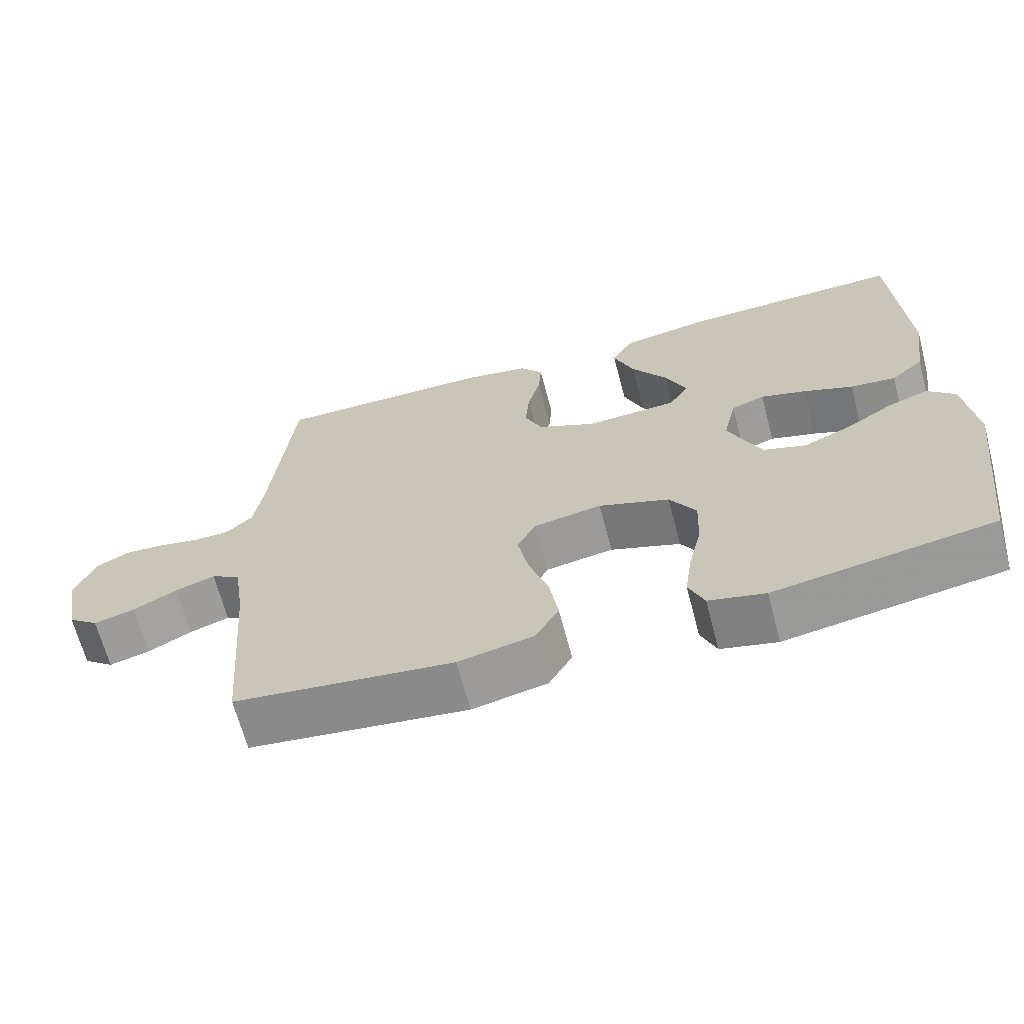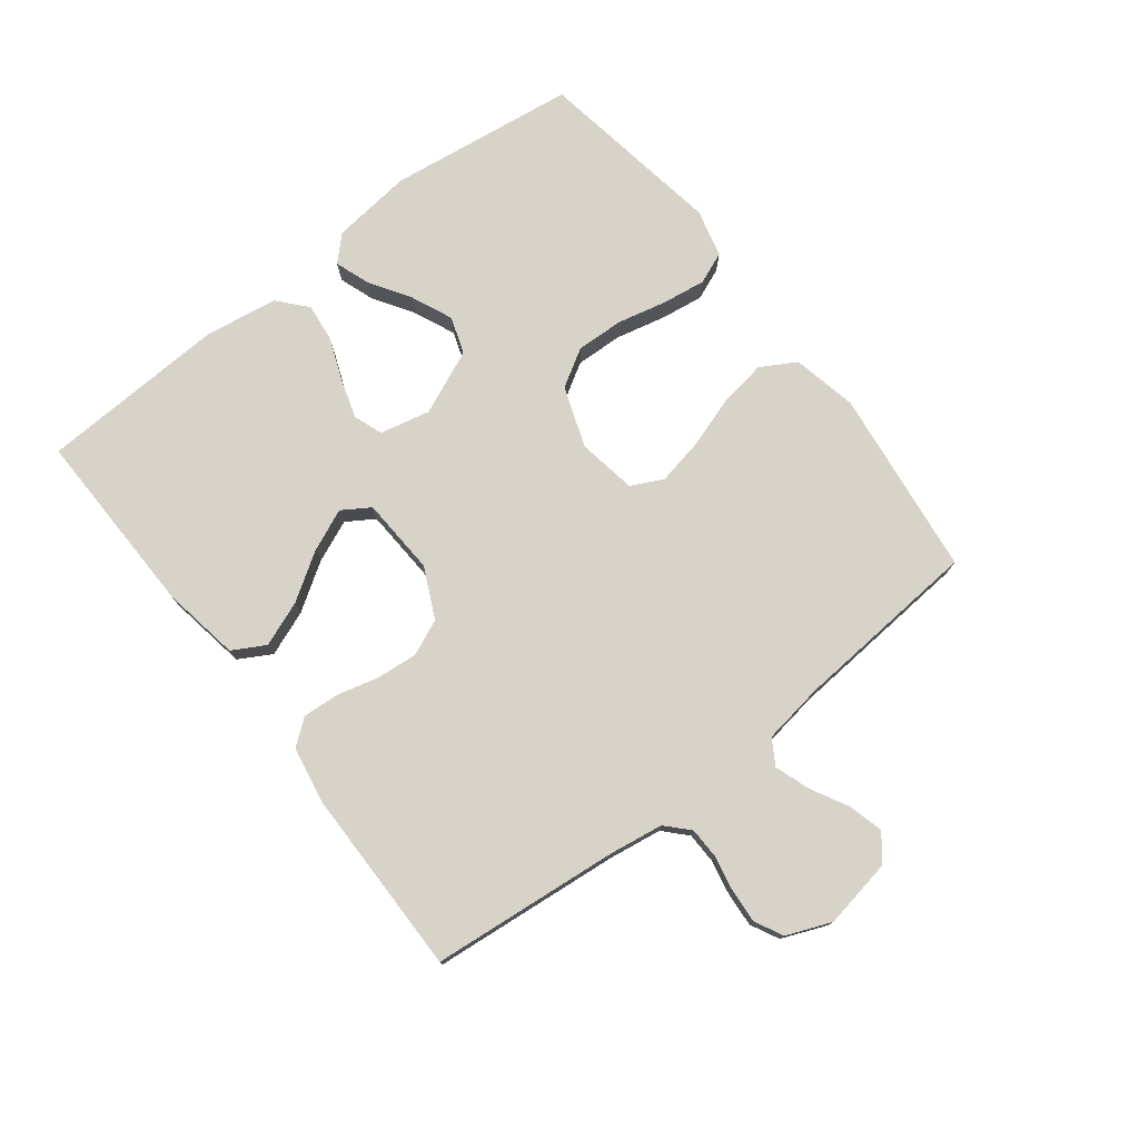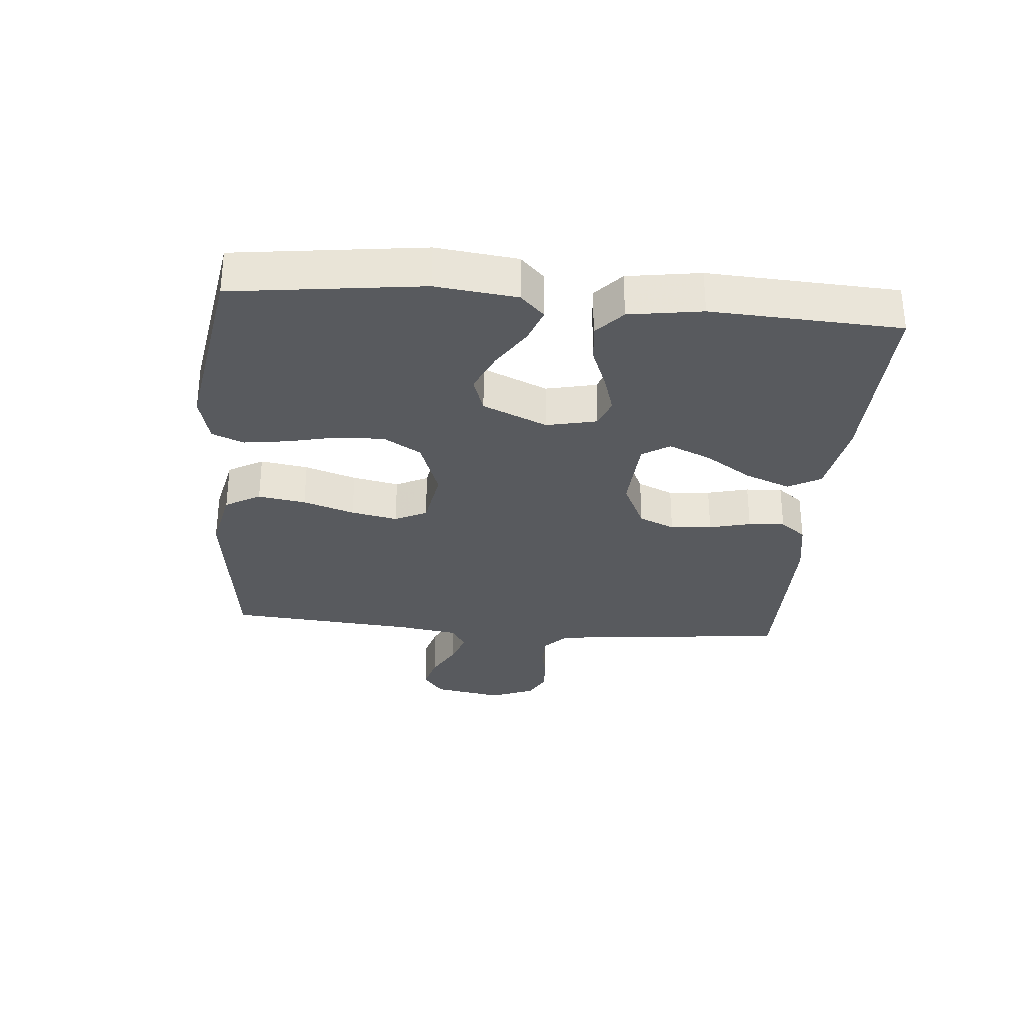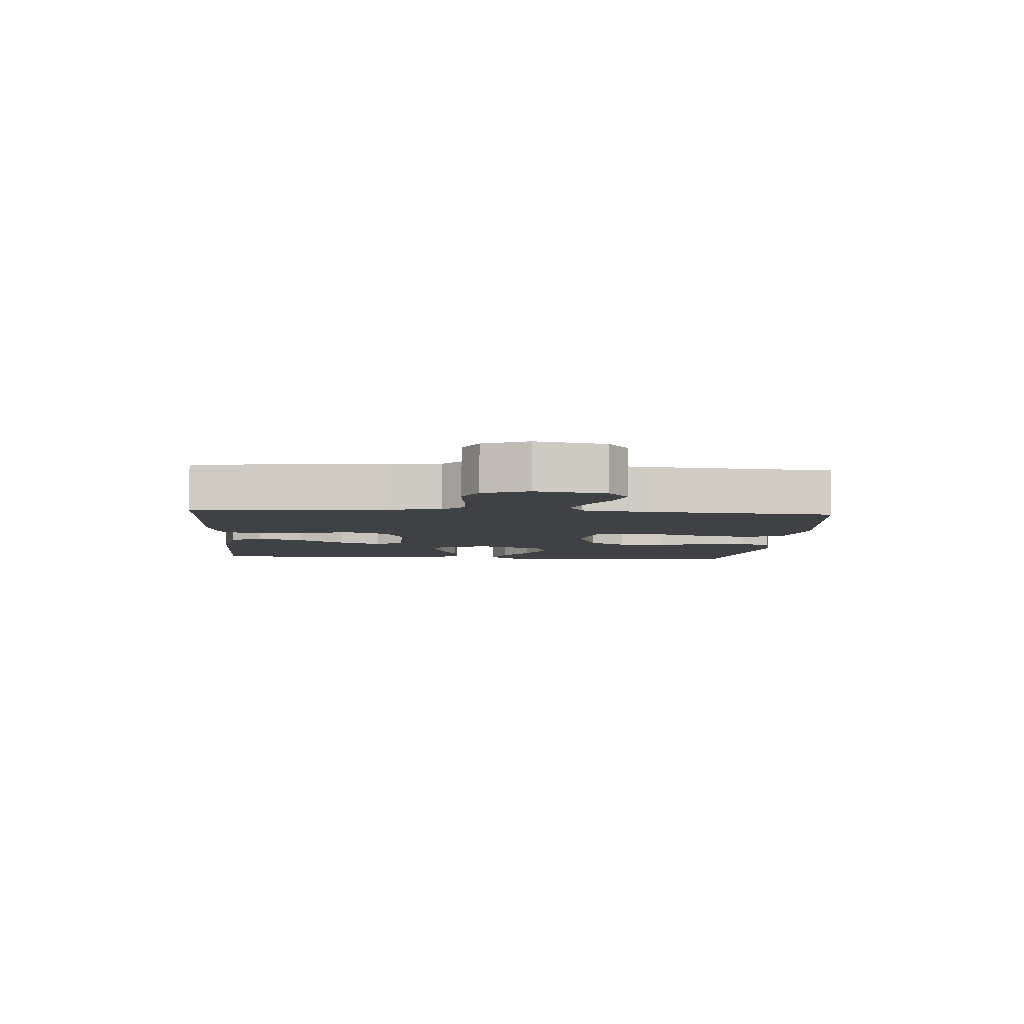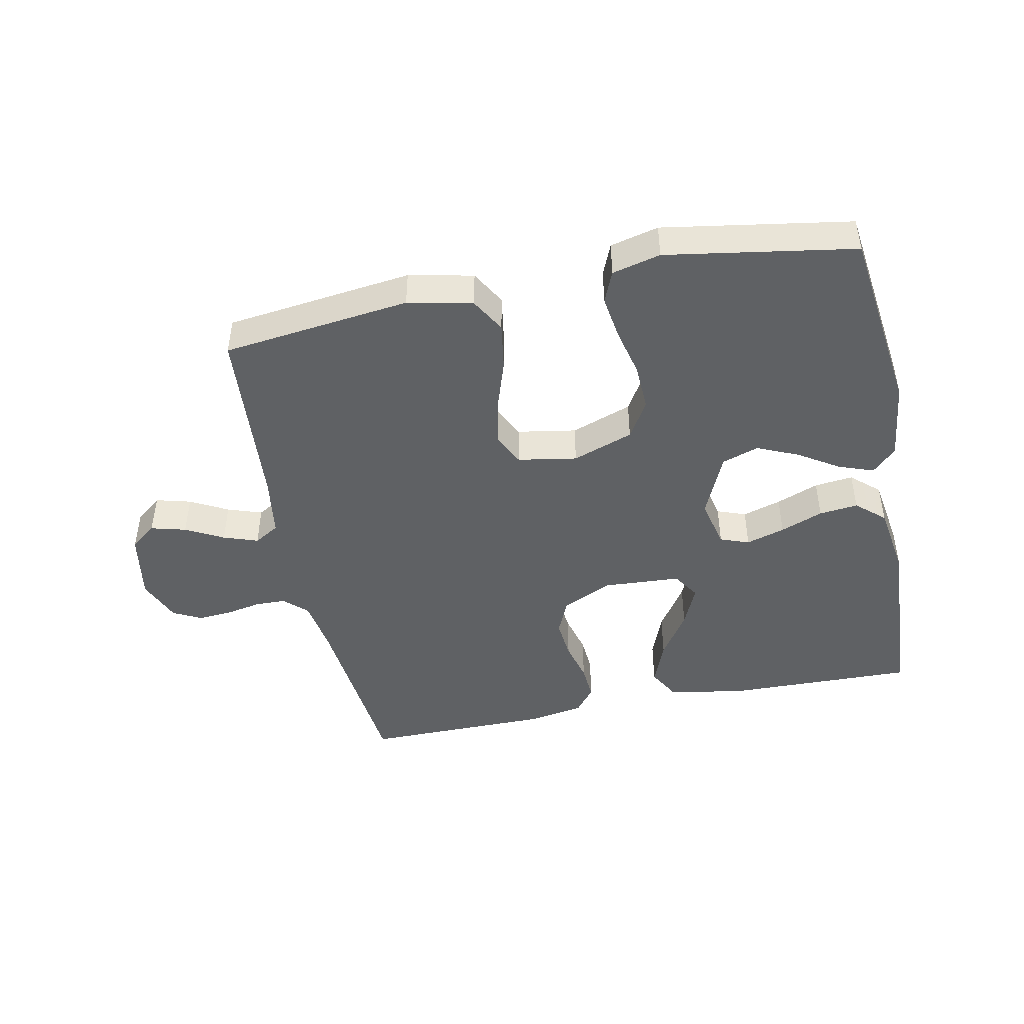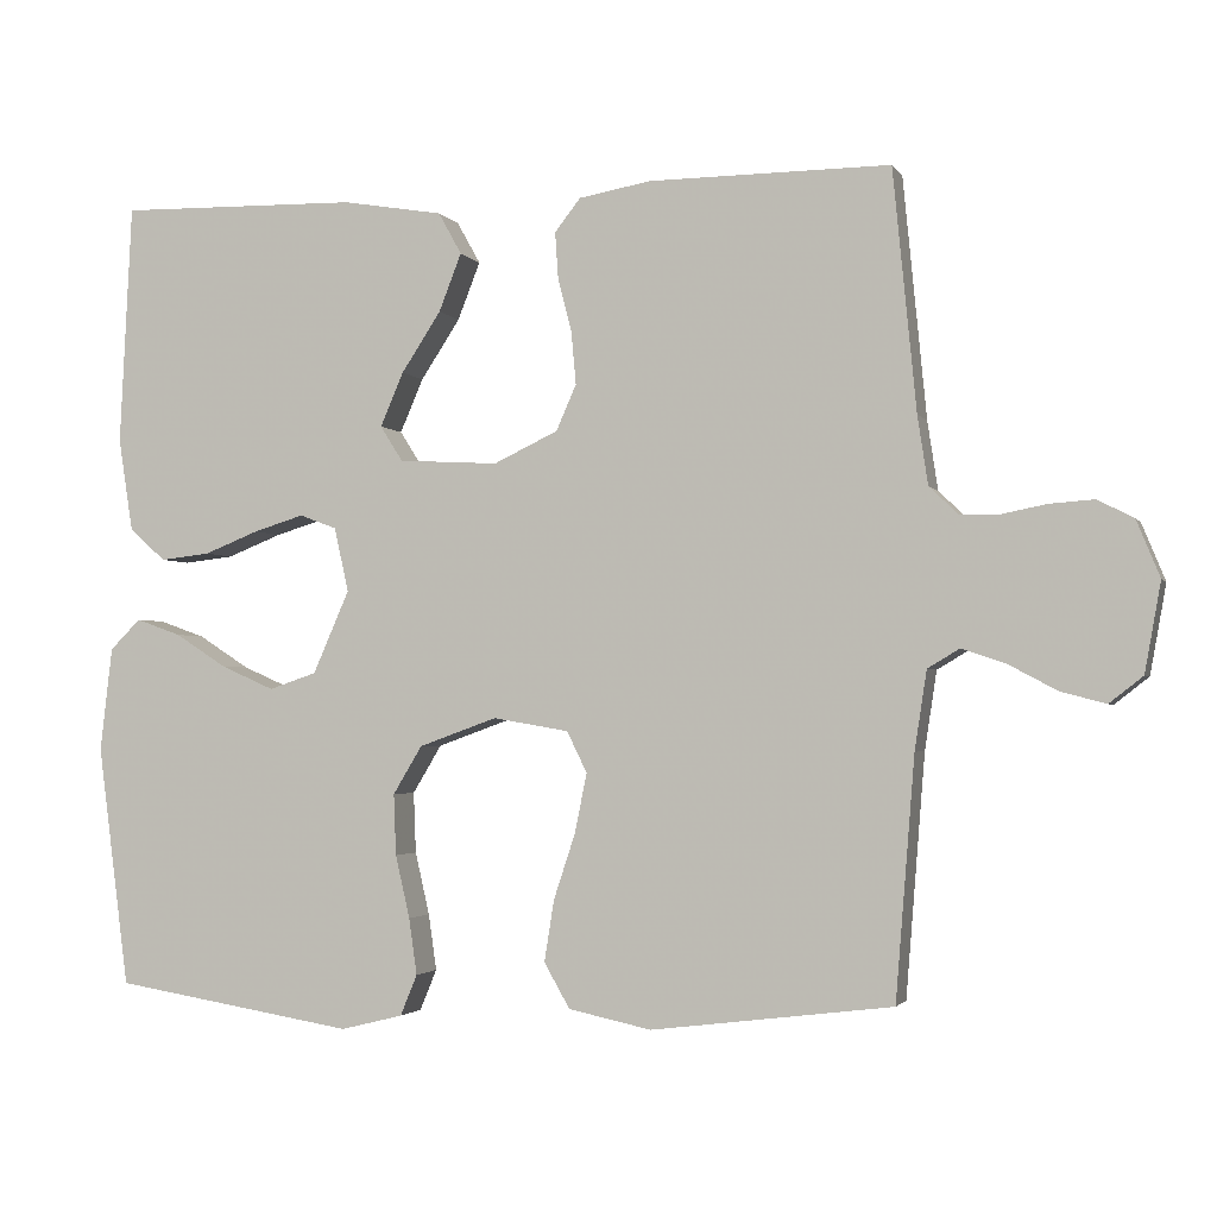
<metadata>
{"format":"obj","ext":"obj","renderer":"f3d","projection":"perspective","resolution":1024,"background":"white","views":[{"elev":-66.4,"azim":-165.2,"up":"+Z"},{"elev":76.3,"azim":52.3,"up":"+Y"},{"elev":-30.7,"azim":-95.1,"up":"+Y"},{"elev":-5.4,"azim":85.6,"up":"+Y"},{"elev":-45.5,"azim":-168.5,"up":"+Y"},{"elev":-2.4,"azim":16.6,"up":"+Z"}]}
</metadata>
<code>
v 0.5 0.07 0.5
v 0.529 0.07 0.2
v 0.542 0.07 0.114
v 0.578 0.07 0.08
v 0.627 0.07 0.079
v 0.683 0.07 0.09
v 0.738 0.07 0.094
v 0.783 0.07 0.071
v 0.812 0.07 0
v 0.792 0.07 -0.111
v 0.75 0.07 -0.144
v 0.694 0.07 -0.129
v 0.634 0.07 -0.097
v 0.579 0.07 -0.078
v 0.539 0.07 -0.102
v 0.524 0.07 -0.2
v 0.5 0.07 -0.5
v 0.2 0.07 -0.537
v 0.097 0.07 -0.515
v 0.065 0.07 -0.459
v 0.077 0.07 -0.383
v 0.104 0.07 -0.301
v 0.119 0.07 -0.227
v 0.094 0.07 -0.176
v 0 0.07 -0.16
v -0.097 0.07 -0.195
v -0.133 0.07 -0.255
v -0.13 0.07 -0.331
v -0.112 0.07 -0.409
v -0.102 0.07 -0.479
v -0.123 0.07 -0.53
v -0.2 0.07 -0.549
v -0.5 0.07 -0.5
v -0.539 0.07 -0.2
v -0.524 0.07 -0.071
v -0.486 0.07 -0.033
v -0.43 0.07 -0.053
v -0.366 0.07 -0.094
v -0.3 0.07 -0.123
v -0.241 0.07 -0.103
v -0.196 0.07 0
v -0.214 0.07 0.08
v -0.26 0.07 0.097
v -0.322 0.07 0.078
v -0.39 0.07 0.051
v -0.452 0.07 0.044
v -0.497 0.07 0.084
v -0.515 0.07 0.2
v -0.5 0.07 0.5
v -0.2 0.07 0.494
v -0.075 0.07 0.473
v -0.046 0.07 0.421
v -0.074 0.07 0.349
v -0.123 0.07 0.274
v -0.152 0.07 0.207
v -0.124 0.07 0.163
v 0 0.07 0.156
v 0.08 0.07 0.194
v 0.105 0.07 0.251
v 0.099 0.07 0.317
v 0.082 0.07 0.383
v 0.078 0.07 0.441
v 0.11 0.07 0.482
v 0.2 0.07 0.498
v 0.5 0 0.5
v 0.529 0 0.2
v 0.542 0 0.114
v 0.578 0 0.08
v 0.627 0 0.079
v 0.683 0 0.09
v 0.738 0 0.094
v 0.783 0 0.071
v 0.812 0 0
v 0.792 0 -0.111
v 0.75 0 -0.144
v 0.694 0 -0.129
v 0.634 0 -0.097
v 0.579 0 -0.078
v 0.539 0 -0.102
v 0.524 0 -0.2
v 0.5 0 -0.5
v 0.2 0 -0.537
v 0.097 0 -0.515
v 0.065 0 -0.459
v 0.077 0 -0.383
v 0.104 0 -0.301
v 0.119 0 -0.227
v 0.094 0 -0.176
v 0 0 -0.16
v -0.097 0 -0.195
v -0.133 0 -0.255
v -0.13 0 -0.331
v -0.112 0 -0.409
v -0.102 0 -0.479
v -0.123 0 -0.53
v -0.2 0 -0.549
v -0.5 0 -0.5
v -0.539 0 -0.2
v -0.524 0 -0.071
v -0.486 0 -0.033
v -0.43 0 -0.053
v -0.366 0 -0.094
v -0.3 0 -0.123
v -0.241 0 -0.103
v -0.196 0 0
v -0.214 0 0.08
v -0.26 0 0.097
v -0.322 0 0.078
v -0.39 0 0.051
v -0.452 0 0.044
v -0.497 0 0.084
v -0.515 0 0.2
v -0.5 0 0.5
v -0.2 0 0.494
v -0.075 0 0.473
v -0.046 0 0.421
v -0.074 0 0.349
v -0.123 0 0.274
v -0.152 0 0.207
v -0.124 0 0.163
v 0 0 0.156
v 0.08 0 0.194
v 0.105 0 0.251
v 0.099 0 0.317
v 0.082 0 0.383
v 0.078 0 0.441
v 0.11 0 0.482
v 0.2 0 0.498
f 63 64 1 2
f 60 61 62 63
f 59 60 63 2
f 58 59 2 3
f 57 58 3 4
f 56 57 4
f 51 52 53 54
f 51 54 55
f 50 51 55
f 49 50 55
f 48 49 55 56
f 44 45 46 47
f 43 44 47 48
f 42 43 48 56
f 35 36 37 38
f 35 38 39
f 34 35 39
f 33 34 39
f 32 33 39 40
f 28 29 30 31
f 27 28 31 32
f 19 20 21 22
f 19 22 23
f 16 17 18 19
f 15 16 19 23
f 14 15 23 24
f 10 11 12 13
f 10 13 14
f 9 10 14
f 5 6 7 8
f 4 5 8 9
f 41 42 56 4
f 27 32 40 41
f 26 27 41
f 25 26 41 4
f 14 24 25
f 4 9 14 25
f 66 65 128 127
f 127 126 125 124
f 66 127 124 123
f 67 66 123 122
f 68 67 122 121
f 68 121 120
f 118 117 116 115
f 119 118 115
f 119 115 114
f 119 114 113
f 120 119 113 112
f 111 110 109 108
f 112 111 108 107
f 120 112 107 106
f 102 101 100 99
f 103 102 99
f 103 99 98
f 103 98 97
f 104 103 97 96
f 95 94 93 92
f 96 95 92 91
f 86 85 84 83
f 87 86 83
f 83 82 81 80
f 87 83 80 79
f 88 87 79 78
f 77 76 75 74
f 78 77 74
f 78 74 73
f 72 71 70 69
f 73 72 69 68
f 68 120 106 105
f 105 104 96 91
f 105 91 90
f 68 105 90 89
f 89 88 78
f 89 78 73 68
f 1 65 66 2
f 2 66 67 3
f 3 67 68 4
f 4 68 69 5
f 5 69 70 6
f 6 70 71 7
f 7 71 72 8
f 8 72 73 9
f 9 73 74 10
f 10 74 75 11
f 11 75 76 12
f 12 76 77 13
f 13 77 78 14
f 14 78 79 15
f 15 79 80 16
f 16 80 81 17
f 17 81 82 18
f 18 82 83 19
f 19 83 84 20
f 20 84 85 21
f 21 85 86 22
f 22 86 87 23
f 23 87 88 24
f 24 88 89 25
f 25 89 90 26
f 26 90 91 27
f 27 91 92 28
f 28 92 93 29
f 29 93 94 30
f 30 94 95 31
f 31 95 96 32
f 32 96 97 33
f 33 97 98 34
f 34 98 99 35
f 35 99 100 36
f 36 100 101 37
f 37 101 102 38
f 38 102 103 39
f 39 103 104 40
f 40 104 105 41
f 41 105 106 42
f 42 106 107 43
f 43 107 108 44
f 44 108 109 45
f 45 109 110 46
f 46 110 111 47
f 47 111 112 48
f 48 112 113 49
f 49 113 114 50
f 50 114 115 51
f 51 115 116 52
f 52 116 117 53
f 53 117 118 54
f 54 118 119 55
f 55 119 120 56
f 56 120 121 57
f 57 121 122 58
f 58 122 123 59
f 59 123 124 60
f 60 124 125 61
f 61 125 126 62
f 62 126 127 63
f 63 127 128 64
f 64 128 65 1

</code>
